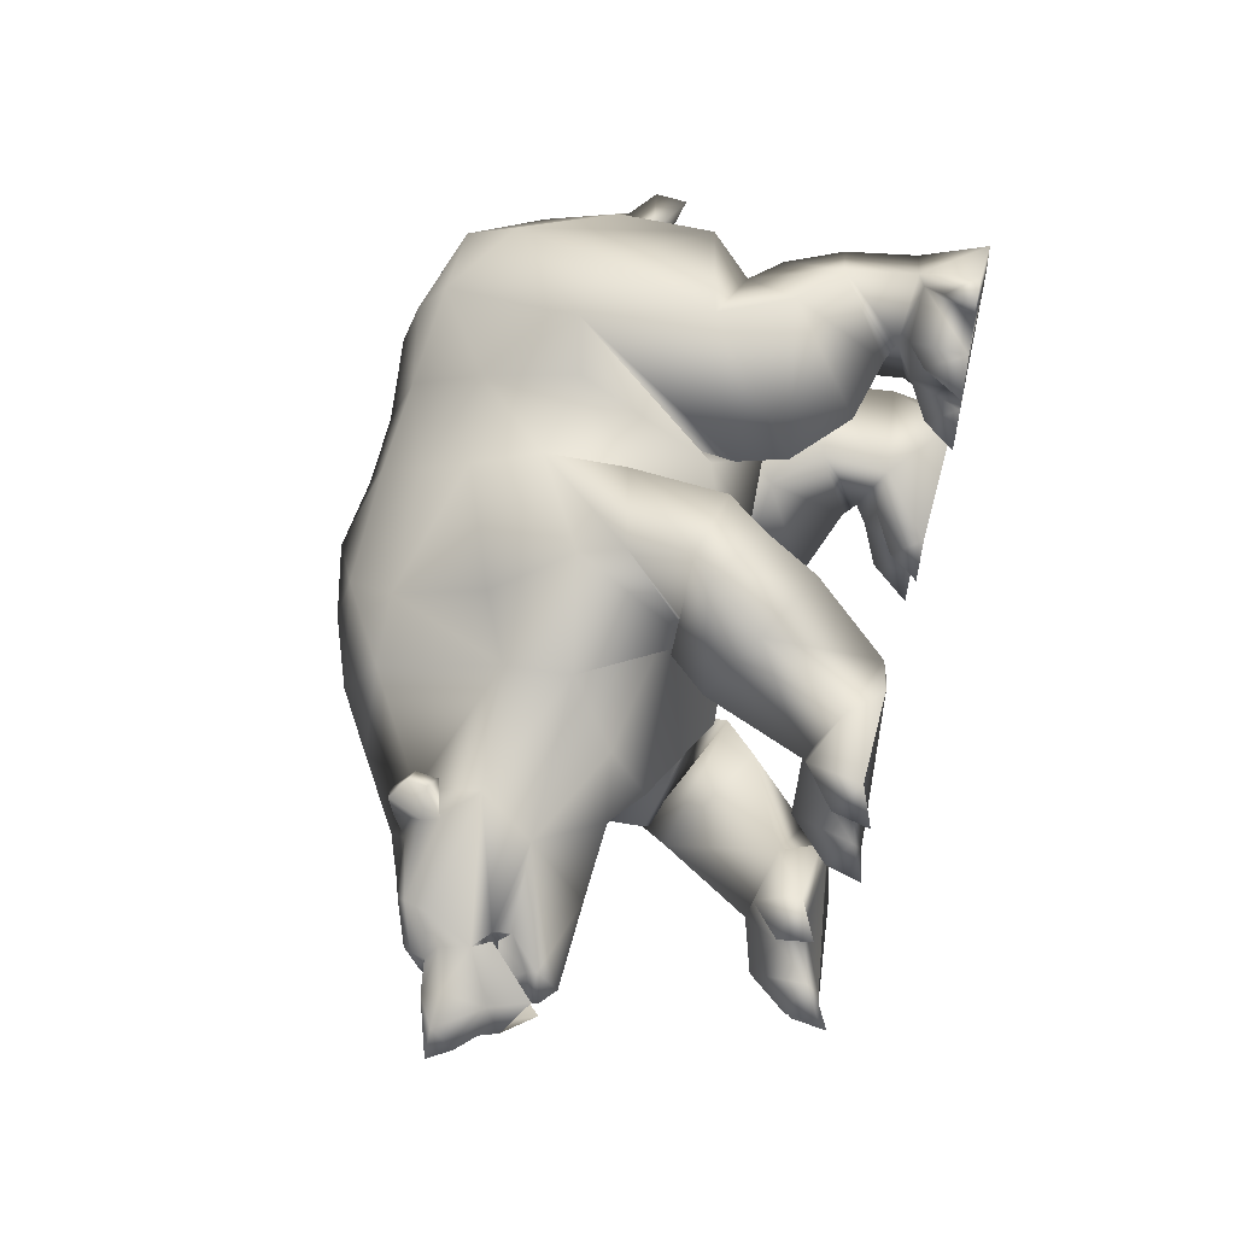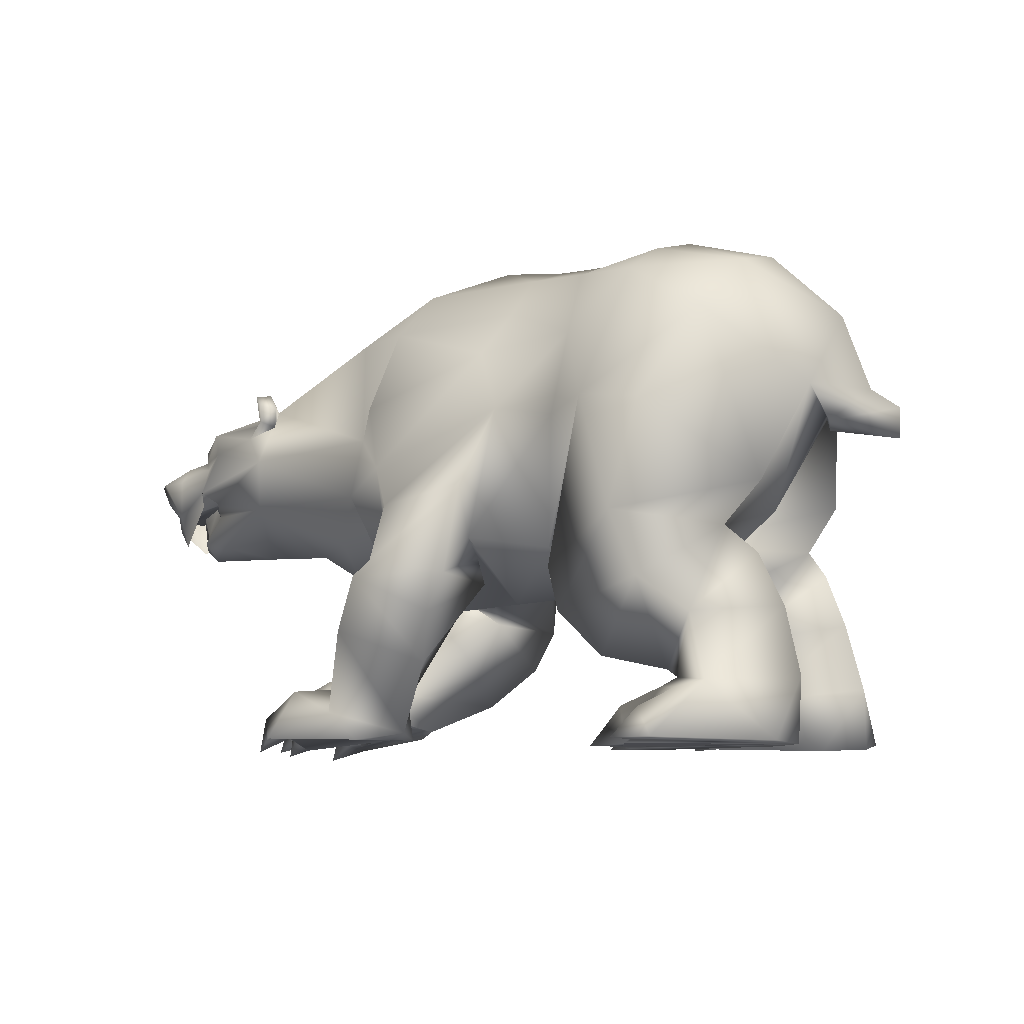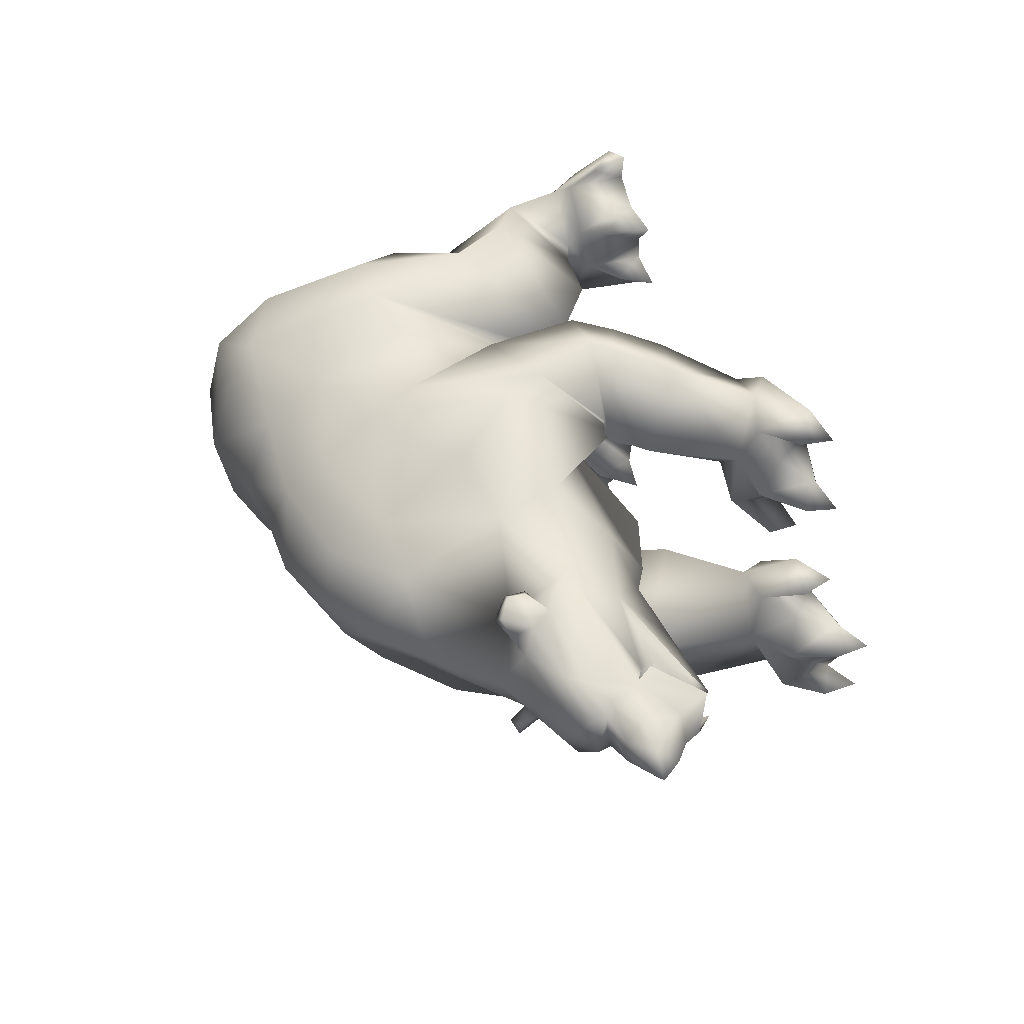
<metadata>
{"format":"obj","ext":"obj","renderer":"f3d","projection":"perspective","resolution":1024,"background":"white","views":[{"elev":64.5,"azim":103.8,"up":"+Y"},{"elev":-8.0,"azim":-150.9,"up":"+Z"},{"elev":40.9,"azim":64.9,"up":"+Y"}]}
</metadata>
<code>
o bear_mesh1_mesh1-geometry
v -0.4002 0.3776 -0.05715
v -0.3725 0.3253 -0.06096
v -0.8469 0.1895 -0.05561
v -0.4266 0.4261 -0.05346
v 1.027 0.1507 1.008
v 1.031 0.2005 0.9564
v 0.9683 0.2314 1.005
v 1.227 0.1243 0.9959
v 1.06 0.08476 1.046
v 1.027 0.1464 1.08
v 0.9526 0.1512 1.044
v 1.01 -0.0471 1.106
v 0.8085 -0.07208 1.237
v 0.642 0.1125 1.237
v 0.5961 0.1931 0.9142
v 0.4665 0.1875 1.242
v 0.4105 0.07784 1.38
v 0.05569 0.05985 1.394
v 0.2312 -0.09941 1.475
v 0.0284 -0.09554 1.453
v -0.1721 -0.08531 1.452
v -0.1613 0.1548 1.367
v -0.4188 -0.07588 1.485
v -0.4065 0.1377 1.421
v -0.3894 0.2893 1.33
v -0.677 0.124 1.358
v -0.6144 0.2982 1.193
v -0.8629 0.08953 0.9758
v -0.7689 0.2374 0.6837
v -0.36 -0.0675 0.5715
v -0.6495 0.2274 0.5642
v -0.3892 0.4432 0.6009
v -0.4789 0.4336 0.916
v -0.2976 0.4398 0.9388
v -0.1692 0.2563 1.171
v 0.08049 0.1509 1.274
v 0.1091 0.2909 1.127
v 0.04693 0.3148 0.9503
v 0.3743 0.458 0.7744
v 0.4735 0.3444 0.9816
v 0.6032 0.2498 0.7283
v 0.956 0.2543 0.8676
v 0.9313 0.2034 0.9873
v 0.9267 0.2051 1.048
v 0.9635 0.2362 1.054
v 0.9707 0.1715 1.1
v 1.008 0.2011 1.094
v 1.236 0.0986 0.9378
v 1.33 0.03394 0.9233
v 1.326 0.03791 0.9599
v 1.202 0.05061 1.026
v 1.138 -0.04448 1.054
v 1.059 -0.1662 1.017
v 0.964 -0.229 0.9995
v 0.607 -0.283 1.19
v 0.6367 -0.09305 1.346
v 0.4386 -0.09099 1.424
v 0.4172 -0.2636 1.36
v 0.07933 -0.2597 1.367
v -0.1585 -0.3309 1.37
v -0.4118 -0.2948 1.438
v -0.6871 -0.2679 1.375
v -0.6902 -0.07033 1.406
v -0.9058 -0.07375 1.2
v -0.8352 -0.2107 0.9734
v -0.9856 -0.08153 0.9747
v -0.8913 -0.1767 0.8869
v -1.072 -0.08202 0.9126
v -1.069 -0.08601 0.823
v -0.8553 -0.08942 0.8645
v -0.8868 0.001203 0.8791
v -0.8441 -0.08774 0.9098
v -0.6708 -0.1065 0.6404
v -0.5251 -0.1143 0.5238
v -0.1186 0.2014 0.5867
v -0.3074 -0.1064 0.4305
v -0.07989 0.2172 0.5338
v -0.1693 0.3664 0.9023
v 0.1873 0.2315 0.5786
v 0.1007 0.4338 0.7117
v 0.3393 0.4663 0.6573
v 0.4496 0.2549 0.4582
v 0.2309 0.0992 0.5314
v 0.4303 0.2972 0.4819
v 0.1967 0.1154 0.4463
v 0.1332 0.4674 0.4477
v 0.203 0.4442 0.3387
v 0.4041 0.5335 0.4429
v 0.3439 0.5358 0.4882
v 0.1971 -0.09516 0.4012
v 0.5007 -0.09831 0.3833
v 0.7567 -0.04247 0.5049
v 0.7244 0.1084 0.6032
v 1.02 0.1577 0.7312
v 1.244 0.08777 0.7729
v 1.297 0.1046 0.8108
v 1.302 0.06309 0.8942
v 1.418 0.01788 0.9097
v 1.324 -0.02579 0.9172
v 1.336 -0.02874 0.9404
v 1.331 -0.08501 0.9078
v 1.326 -0.09828 0.9422
v 1.229 -0.1917 0.9542
v 1.238 -0.1516 0.9014
v 1.031 -0.2565 0.9147
v 0.9819 -0.2954 0.8398
v 1.298 -0.1266 0.7804
v 1.246 -0.1134 0.7619
v 1.029 -0.1914 0.7117
v 0.7342 -0.3822 0.7566
v 0.7748 -0.201 0.5848
v 0.3991 -0.3074 0.426
v 0.7043 -0.4181 0.5194
v 0.6003 -0.6628 0.7612
v 0.5968 -0.6592 0.5966
v 0.1154 -0.5288 0.7884
v 0.3536 -0.6687 0.5501
v 0.2575 -0.435 0.5071
v -0.1609 -0.5604 0.8917
v -0.0904 -0.4165 0.5692
v 0.8665 -0.005678 0.5784
v 1.08 -0.01074 0.5861
v 1.252 -0.06236 0.6276
v 1.317 -0.01534 0.5924
v 1.254 0.02876 0.6329
v 1.307 0.06001 0.6446
v 1.233 0.0839 0.7251
v 1.209 -0.01984 0.7713
v 1.228 -0.01191 0.8045
v 1.42 -0.05841 0.7252
v 1.409 -0.004591 0.7574
v 1.419 0.0558 0.74
v 1.477 -0.003474 0.7514
v 1.523 -0.00949 0.7995
v 1.5 -0.0777 0.8446
v 1.414 -0.09795 0.8375
v 1.276 -0.1305 0.7297
v 1.385 -0.03832 0.6243
v 1.46 0.003067 0.7005
v 1.384 0.06149 0.6385
v 1.276 0.1208 0.7624
v 1.413 0.06524 0.8587
v 1.499 0.0447 0.8605
v 1.559 -0.01746 0.8622
v 1.414 -0.0246 0.9115
v 1.419 -0.06515 0.8989
v 1.303 -0.1059 0.8713
v 1.239 -0.1185 0.7287
v 1.307 -0.09521 0.6389
v 1.361 -0.01812 0.6316
v 1.362 -0.01918 0.6498
v 1.31 0.04282 0.6719
v 1.305 -0.02112 0.6944
v 1.311 -0.08131 0.6686
v 1.371 -0.02066 0.688
v 1.339 -0.07302 0.7347
v 1.261 -0.1108 0.7594
v 1.337 0.02968 0.7325
v 1.256 0.07054 0.7556
v 0.9787 -0.01108 0.65
v 0.3785 -0.6803 0.3574
v 0.3898 -0.3201 0.3623
v 0.6746 -0.4601 0.4941
v 0.6064 -0.7106 0.4064
v 0.6549 -0.6983 0.3596
v 0.431 -0.6418 0.2285
v 0.5475 -0.5453 0.1037
v 0.4914 -0.267 0.2708
v 0.7455 -0.4099 0.4509
v 0.6933 -0.4521 0.5233
v 0.7464 -0.6161 0.2762
v 0.686 -0.3838 0.01771
v 0.895 -0.4799 0.08886
v 0.7667 -0.4527 -0.004675
v 0.7037 -0.3515 0.02336
v 1.044 -0.4223 -0.02236
v 1.108 -0.2321 -0.03142
v 1.12 -0.2937 -0.01705
v 1.189 -0.218 -0.0501
v 1.173 -0.2413 0.0424
v 1.103 -0.1819 0.004287
v 1.08 -0.2798 0.1513
v 1.049 -0.3618 0.06551
v 0.9235 -0.3138 0.1963
v 1.014 -0.4756 0.1165
v 0.7732 -0.1809 0.1479
v 0.9356 -0.1412 0.1816
v 0.9283 -0.03104 0.06333
v 1.047 -0.06375 0.1016
v 0.974 -0.1204 0.03989
v 1.011 -0.1946 0.09859
v 0.7098 -0.2272 0.04235
v 1.038 -0.04468 0.008929
v 1.05 -0.5229 -0.03983
v 1.115 -0.4651 0.02541
v 1.13 -0.4482 -0.07378
v -0.09925 -0.09538 0.4183
v -0.1395 -0.4996 0.6416
v -0.3435 -0.6565 0.9884
v -0.1339 -0.6898 0.5765
v -0.5163 -0.7348 0.6775
v -0.1641 -0.7159 0.4416
v -0.5576 -0.7506 0.4713
v -0.272 -0.6921 0.279
v -0.4558 -0.6071 0.195
v -0.6635 -0.6826 0.3515
v -0.4879 -0.5875 0.1606
v -0.6454 -0.6906 0.1496
v -0.5402 -0.7263 0.1235
v -0.5167 -0.8521 -0.005958
v -0.7868 -0.6233 -0.04097
v -0.4335 -0.7931 -0.01429
v -0.8037 -0.487 -0.05619
v -0.3746 -0.7089 -0.02496
v -0.3492 -0.66 -0.03086
v -0.3226 -0.6074 -0.03707
v -0.3202 -0.5331 -0.04259
v -0.6999 -0.39 -0.06219
v -0.3322 -0.4273 -0.05178
v -0.4877 -0.3567 0.09026
v -0.8117 -0.4511 0.1251
v -0.7703 -0.419 0.3166
v -0.7108 -0.4183 0.4715
v -0.4625 -0.2972 0.2753
v -0.6454 -0.4476 0.5529
v -0.765 -0.3687 0.6728
v -0.3086 -0.2275 0.5733
v -0.6425 -0.4301 1.22
v -0.4012 -0.4532 1.357
v -0.602 -0.6207 0.9761
v -0.1664 -0.4409 1.149
v 0.133 -0.5254 0.9454
v 0.5095 -0.5737 1.028
v 0.6593 -0.3493 0.9475
v 0.9324 -0.267 0.9354
v 0.927 -0.2833 0.9925
v 0.9691 -0.298 0.9469
v 1.027 -0.2204 0.9677
v 1.203 -0.1287 1.003
v 1.295 -0.03553 0.991
v 1.025 -0.2332 1.037
v 1.007 -0.2898 1.038
v 0.9694 -0.2628 1.05
v 0.9639 -0.3146 0.9922
v 0.4389 -0.3958 1.249
v 0.09737 -0.3632 1.224
v -0.3511 -0.3197 0.4045
v -0.4201 -0.476 0.0986
v -0.4431 -0.6052 0.1259
v -0.465 -0.8173 0.07197
v -0.4147 -0.8807 -0.01008
v -0.3413 -0.6553 0.07298
v -0.2588 -0.6805 -0.03886
v -0.296 -0.4818 0.03382
v -0.2306 -0.4835 -0.05549
v 0.5117 0.2909 0.504
v 0.5857 0.2612 0.4036
v 0.3108 0.0838 0.351
v 0.2548 0.3761 0.1945
v 0.4963 0.4708 0.2903
v 0.6622 0.1911 0.1348
v 0.5083 0.0548 0.09985
v 0.6432 0.01019 0.1334
v 0.6475 -0.08092 0.00016
v 0.4464 0.123 -0.02714
v 0.3894 0.2672 -0.009179
v 0.5958 0.3686 0.05415
v 0.7347 0.3478 0.1209
v 0.7715 0.2418 0.0559
v 0.7938 0.1468 0.1309
v 0.7269 0.07294 0.06484
v 0.6968 0.009372 -0.004524
v 0.7613 -0.05834 0.05448
v 0.7612 -0.06266 -0.04013
v 0.445 0.2489 -0.02944
v 0.8352 0.1257 -0.05374
v 0.7749 0.3146 -0.01989
v 0.8476 0.1841 -0.02996
v 0.8944 0.1217 0.02247
v 0.8274 0.071 -0.02402
v 0.9154 0.1123 -0.07149
v 0.8429 0.3473 0.03723
v 0.864 0.3453 -0.06242
v 0.7845 0.4164 -0.02318
v 0.5093 0.3511 -0.02876
v -0.08774 0.2361 0.474
v -0.1249 0.2442 0.3381
v -0.4537 -0.03077 0.4158
v -0.2738 0.2574 0.2028
v -0.474 0.2413 0.1581
v -0.4753 0.4509 0.409
v -0.6189 0.4082 0.3075
v -0.7418 0.2037 0.4814
v -0.5783 -0.0295 0.2988
v -0.8163 0.1989 0.329
v -0.6586 0.3992 0.1171
v -0.5193 0.2714 0.1337
v -0.5612 0.0386 0.09647
v -0.8576 0.1902 0.1328
v -0.7438 0.09607 -0.059
v -0.8372 0.3283 -0.04855
v -0.5714 0.5668 -0.04002
v -0.5907 0.4477 0.09613
v -0.4906 0.329 0.1036
v -0.464 0.1991 0.08137
v -0.3773 0.1445 -0.0667
v -0.368 0.2509 -0.06302
v -0.3419 0.2037 0.02023
v -0.2746 0.203 -0.06714
v -0.4875 0.5095 -0.04659
v -0.3922 0.3777 0.05199
v -0.3078 0.3999 -0.05904
v -0.5189 0.537 0.04146
v -0.4681 0.5981 -0.04207
f 1 2 3
f 4 1 3
f 5 6 7
f 5 8 6
f 5 9 8
f 9 5 10
f 11 9 10
f 11 12 9
f 11 13 12
f 11 14 13
f 15 14 11
f 16 14 15
f 16 17 14
f 18 17 16
f 17 18 19
f 18 20 19
f 18 21 20
f 22 21 18
f 22 23 21
f 22 24 23
f 25 24 22
f 25 26 24
f 27 26 25
f 26 27 28
f 29 28 27
f 28 29 30
f 29 31 30
f 29 32 31
f 29 33 32
f 29 27 33
f 27 34 33
f 27 25 34
f 34 25 35
f 25 22 35
f 35 22 36
f 22 18 36
f 36 18 16
f 37 36 16
f 37 35 36
f 35 37 38
f 38 37 39
f 37 40 39
f 37 16 40
f 16 15 40
f 40 15 39
f 15 41 39
f 41 15 42
f 15 11 42
f 11 6 42
f 43 6 11
f 43 7 6
f 44 7 43
f 44 45 7
f 45 44 46
f 46 44 11
f 44 43 11
f 11 10 46
f 47 46 10
f 45 46 47
f 47 5 45
f 10 5 47
f 45 5 7
f 42 6 48
f 6 8 48
f 8 49 48
f 8 50 49
f 8 51 50
f 8 9 51
f 9 52 51
f 9 12 52
f 12 53 52
f 12 54 53
f 12 13 54
f 13 55 54
f 13 56 55
f 14 56 13
f 14 17 56
f 17 57 56
f 17 19 57
f 57 19 58
f 19 59 58
f 20 59 19
f 21 59 20
f 21 60 59
f 21 23 60
f 23 61 60
f 23 62 61
f 63 62 23
f 64 62 63
f 64 65 62
f 66 65 64
f 66 67 65
f 68 67 66
f 69 67 68
f 69 70 67
f 71 70 69
f 72 70 71
f 72 67 70
f 72 65 67
f 65 72 73
f 28 73 72
f 28 30 73
f 73 30 74
f 75 74 30
f 74 75 76
f 75 77 76
f 34 77 75
f 34 78 77
f 34 35 78
f 78 35 38
f 78 38 79
f 38 80 79
f 80 38 81
f 38 39 81
f 81 39 82
f 82 39 41
f 83 82 41
f 83 84 82
f 84 83 85
f 86 85 83
f 86 87 85
f 87 86 88
f 86 89 88
f 86 80 89
f 80 86 79
f 86 83 79
f 79 83 90
f 90 83 91
f 83 92 91
f 83 93 92
f 83 41 93
f 41 94 93
f 41 42 94
f 42 95 94
f 42 96 95
f 42 48 96
f 48 97 96
f 48 49 97
f 97 49 98
f 49 99 98
f 100 99 49
f 100 101 99
f 102 101 100
f 103 101 102
f 103 104 101
f 105 104 103
f 106 104 105
f 106 107 104
f 106 108 107
f 106 109 108
f 110 109 106
f 109 110 111
f 111 110 112
f 112 110 113
f 114 113 110
f 114 115 113
f 116 115 114
f 116 117 115
f 116 118 117
f 119 118 116
f 120 118 119
f 90 118 120
f 90 112 118
f 90 91 112
f 92 112 91
f 92 111 112
f 121 111 92
f 121 109 111
f 122 109 121
f 122 123 109
f 122 124 123
f 122 125 124
f 94 125 122
f 94 126 125
f 94 127 126
f 94 95 127
f 95 128 127
f 129 128 95
f 129 108 128
f 129 107 108
f 129 130 107
f 129 131 130
f 132 131 129
f 132 133 131
f 134 133 132
f 134 130 133
f 135 130 134
f 136 130 135
f 107 130 136
f 137 130 107
f 137 138 130
f 130 138 139
f 133 130 139
f 131 133 130
f 133 139 132
f 132 139 140
f 141 132 140
f 141 96 132
f 96 132 129
f 96 142 132
f 97 142 96
f 97 98 142
f 98 143 142
f 143 98 144
f 98 145 144
f 98 99 145
f 99 146 145
f 99 101 146
f 147 146 101
f 147 136 146
f 147 107 136
f 104 107 147
f 104 147 101
f 146 136 135
f 144 146 135
f 144 145 146
f 144 135 134
f 144 134 143
f 143 134 132
f 142 143 132
f 96 129 95
f 108 148 128
f 109 148 108
f 109 149 148
f 123 149 109
f 124 149 123
f 124 150 149
f 126 150 124
f 126 151 150
f 152 151 126
f 152 153 151
f 128 153 152
f 128 154 153
f 128 148 154
f 148 149 154
f 154 149 151
f 151 149 150
f 153 154 151
f 155 154 151
f 156 154 155
f 157 154 156
f 148 154 157
f 155 151 152
f 158 155 152
f 159 158 152
f 127 159 152
f 128 152 127
f 127 152 126
f 126 124 125
f 94 122 160
f 121 94 122
f 94 121 93
f 93 121 92
f 122 109 160
f 118 112 161
f 112 162 161
f 162 112 163
f 112 113 163
f 115 163 113
f 115 164 163
f 117 164 115
f 161 164 117
f 161 165 164
f 161 166 165
f 162 166 161
f 162 167 166
f 162 168 167
f 162 169 168
f 162 170 169
f 162 163 170
f 170 163 164
f 170 164 165
f 170 165 169
f 169 165 171
f 167 171 165
f 172 171 167
f 172 173 171
f 172 174 173
f 175 174 172
f 175 176 174
f 177 176 175
f 177 178 176
f 178 179 180
f 181 180 179
f 182 180 181
f 182 178 180
f 182 183 178
f 184 183 182
f 184 185 183
f 184 173 185
f 171 173 184
f 169 171 184
f 169 184 186
f 187 186 184
f 186 187 188
f 187 189 188
f 187 190 189
f 187 191 190
f 187 184 191
f 191 184 182
f 191 182 181
f 190 191 181
f 190 181 177
f 190 177 175
f 190 175 192
f 192 175 172
f 186 192 172
f 192 186 188
f 188 190 192
f 188 189 193
f 190 193 189
f 186 172 167
f 186 167 168
f 168 169 186
f 173 194 185
f 174 194 173
f 176 194 174
f 176 195 196
f 185 195 176
f 185 194 195
f 194 196 195
f 185 176 183
f 183 176 178
f 166 167 165
f 117 118 161
f 197 90 120
f 77 90 197
f 77 79 90
f 77 78 79
f 77 197 76
f 197 120 76
f 76 120 198
f 199 198 120
f 199 200 198
f 201 200 199
f 201 202 200
f 203 202 201
f 203 204 202
f 203 205 204
f 206 205 203
f 206 207 205
f 208 207 206
f 207 208 209
f 208 210 209
f 211 210 208
f 211 212 210
f 213 212 211
f 213 214 212
f 213 215 214
f 213 216 215
f 213 217 216
f 218 217 213
f 218 219 217
f 218 220 219
f 221 220 218
f 221 222 220
f 222 221 208
f 221 211 208
f 221 213 211
f 213 221 218
f 206 222 208
f 223 222 206
f 222 223 224
f 223 225 224
f 225 223 206
f 225 206 203
f 201 225 203
f 226 225 201
f 226 227 225
f 226 65 227
f 228 65 226
f 62 65 228
f 228 229 62
f 228 199 229
f 230 199 228
f 201 199 230
f 230 226 201
f 228 226 230
f 199 231 229
f 199 119 231
f 199 120 119
f 119 116 231
f 231 116 232
f 116 114 232
f 232 114 233
f 233 114 234
f 234 114 110
f 110 106 234
f 234 106 54
f 54 106 105
f 235 54 105
f 54 235 236
f 236 235 237
f 105 237 235
f 237 105 238
f 238 105 103
f 238 103 53
f 239 53 103
f 52 53 239
f 240 52 239
f 51 52 240
f 51 240 50
f 240 100 50
f 240 102 100
f 240 239 102
f 102 239 103
f 50 100 49
f 241 238 53
f 241 242 238
f 241 243 242
f 243 241 54
f 53 54 241
f 243 54 236
f 236 244 243
f 236 237 244
f 244 237 238
f 242 244 238
f 244 242 243
f 234 54 55
f 245 234 55
f 245 233 234
f 232 233 245
f 246 232 245
f 246 231 232
f 231 246 60
f 60 246 59
f 59 246 245
f 59 245 58
f 58 245 55
f 56 58 55
f 57 58 56
f 229 231 60
f 61 229 60
f 62 229 61
f 65 73 227
f 73 74 227
f 74 198 227
f 76 198 74
f 227 198 200
f 227 200 202
f 227 202 247
f 247 202 204
f 247 204 205
f 224 247 205
f 225 247 224
f 225 227 247
f 224 205 207
f 224 207 220
f 220 207 248
f 248 207 249
f 207 209 249
f 249 209 214
f 209 212 214
f 209 250 212
f 209 210 250
f 210 251 250
f 250 251 212
f 249 214 252
f 214 253 252
f 252 253 216
f 249 252 216
f 249 216 248
f 248 216 217
f 248 217 254
f 217 255 254
f 219 254 255
f 248 254 219
f 220 248 219
f 222 224 220
f 80 81 89
f 81 84 89
f 81 82 84
f 89 84 256
f 84 85 256
f 85 257 256
f 85 258 257
f 85 259 258
f 85 87 259
f 87 88 259
f 259 88 260
f 88 257 260
f 256 257 88
f 256 88 89
f 257 261 260
f 262 261 257
f 261 262 263
f 262 264 263
f 262 265 264
f 262 266 265
f 259 266 262
f 259 260 266
f 266 260 267
f 260 261 267
f 267 261 268
f 268 261 269
f 269 261 270
f 261 271 270
f 261 263 271
f 263 272 271
f 263 273 272
f 263 264 273
f 264 274 273
f 273 274 272
f 265 272 264
f 275 272 265
f 275 276 272
f 277 276 275
f 277 278 276
f 269 278 277
f 270 278 269
f 270 279 278
f 270 280 279
f 271 280 270
f 272 280 271
f 276 280 272
f 279 281 278
f 280 281 279
f 268 269 277
f 268 277 282
f 277 283 282
f 282 283 284
f 268 282 284
f 267 268 284
f 285 267 284
f 266 267 285
f 285 275 266
f 285 277 275
f 284 277 285
f 266 275 265
f 258 259 262
f 258 262 257
f 34 75 286
f 30 286 75
f 30 287 286
f 288 287 30
f 288 289 287
f 290 289 288
f 290 291 289
f 292 291 290
f 31 291 292
f 31 32 291
f 291 32 287
f 32 286 287
f 32 34 286
f 33 34 32
f 291 287 289
f 293 31 292
f 293 294 31
f 293 295 294
f 295 293 292
f 295 292 296
f 292 297 296
f 292 290 297
f 297 290 294
f 290 288 294
f 31 294 288
f 31 288 30
f 294 298 297
f 295 298 294
f 299 298 295
f 299 300 298
f 299 3 300
f 299 301 3
f 299 296 301
f 299 295 296
f 301 296 302
f 296 303 302
f 303 296 297
f 303 297 304
f 304 297 305
f 297 298 305
f 298 306 305
f 300 306 298
f 307 306 300
f 307 308 309
f 305 308 307
f 305 306 308
f 306 309 308
f 305 307 2
f 2 307 3
f 307 300 3
f 310 4 3
f 303 4 310
f 304 4 303
f 304 311 4
f 304 2 311
f 304 305 2
f 311 2 312
f 4 311 312
f 303 310 313
f 313 310 314
f 302 310 301
f 310 3 301
f 302 313 314
f 303 313 302
f 28 72 71
f 66 28 71
f 64 28 66
f 26 28 64
f 26 64 63
f 26 63 23
f 24 26 23
f 68 66 71
f 69 68 71
f 179 178 177
f 181 179 177
f 188 193 190
f 176 196 194
f 212 251 210
f 215 253 214
f 216 253 215
f 219 255 217
f 272 274 264
f 276 281 280
f 278 281 276
f 284 283 277
f 307 309 306
f 1 312 2
f 312 1 4
f 314 310 302

</code>
